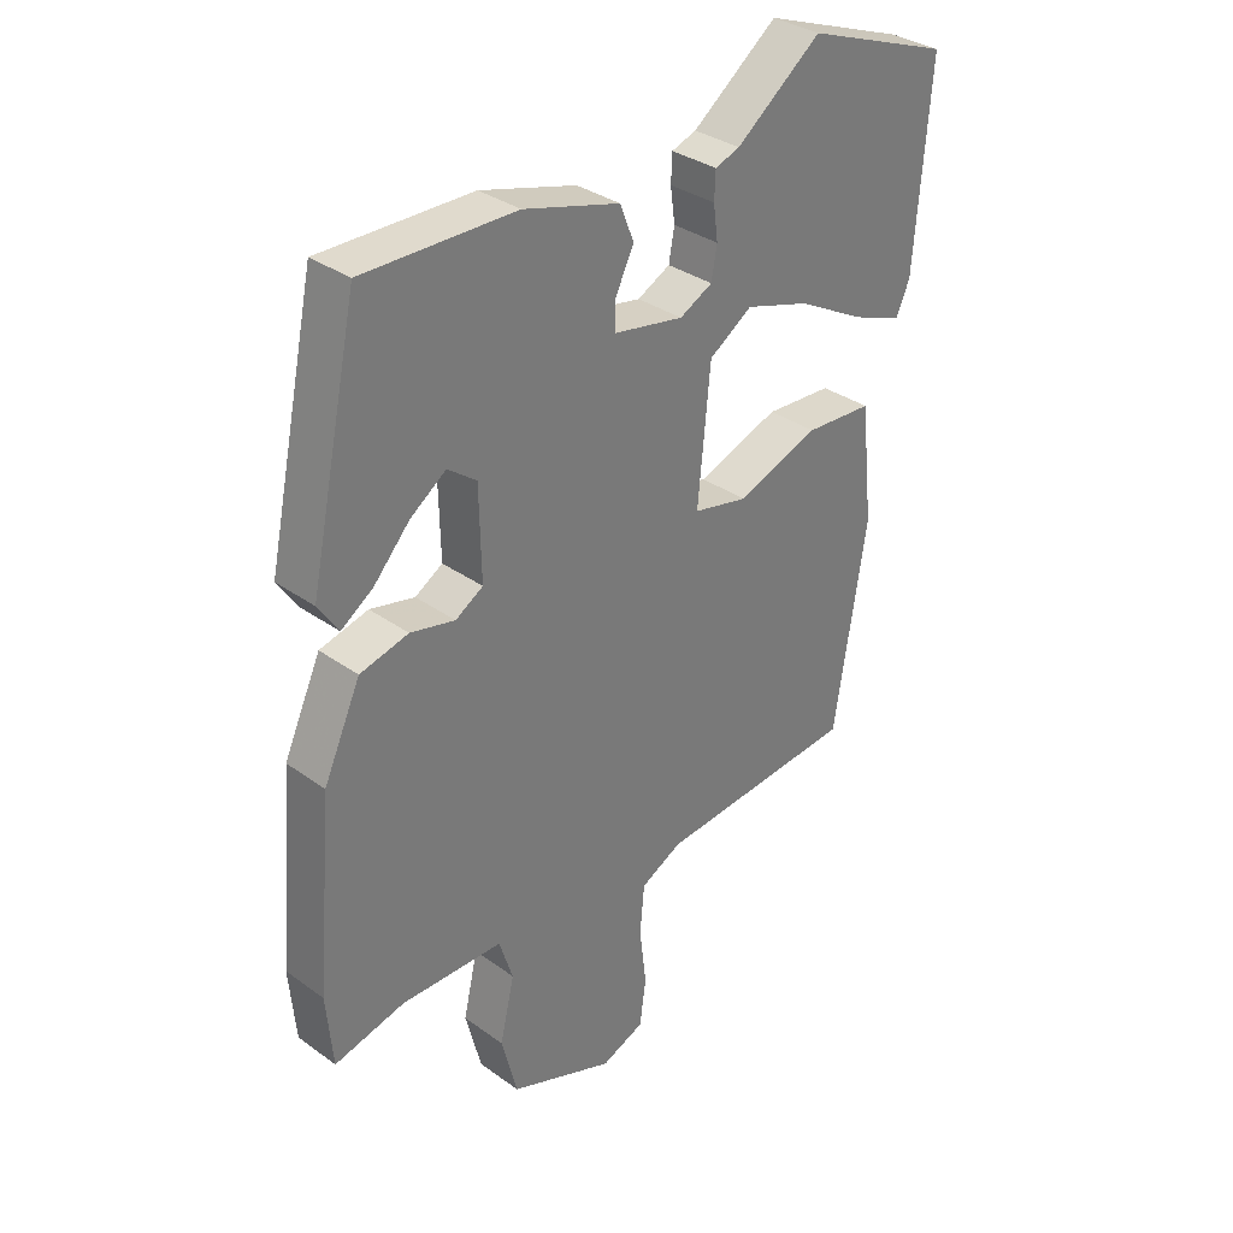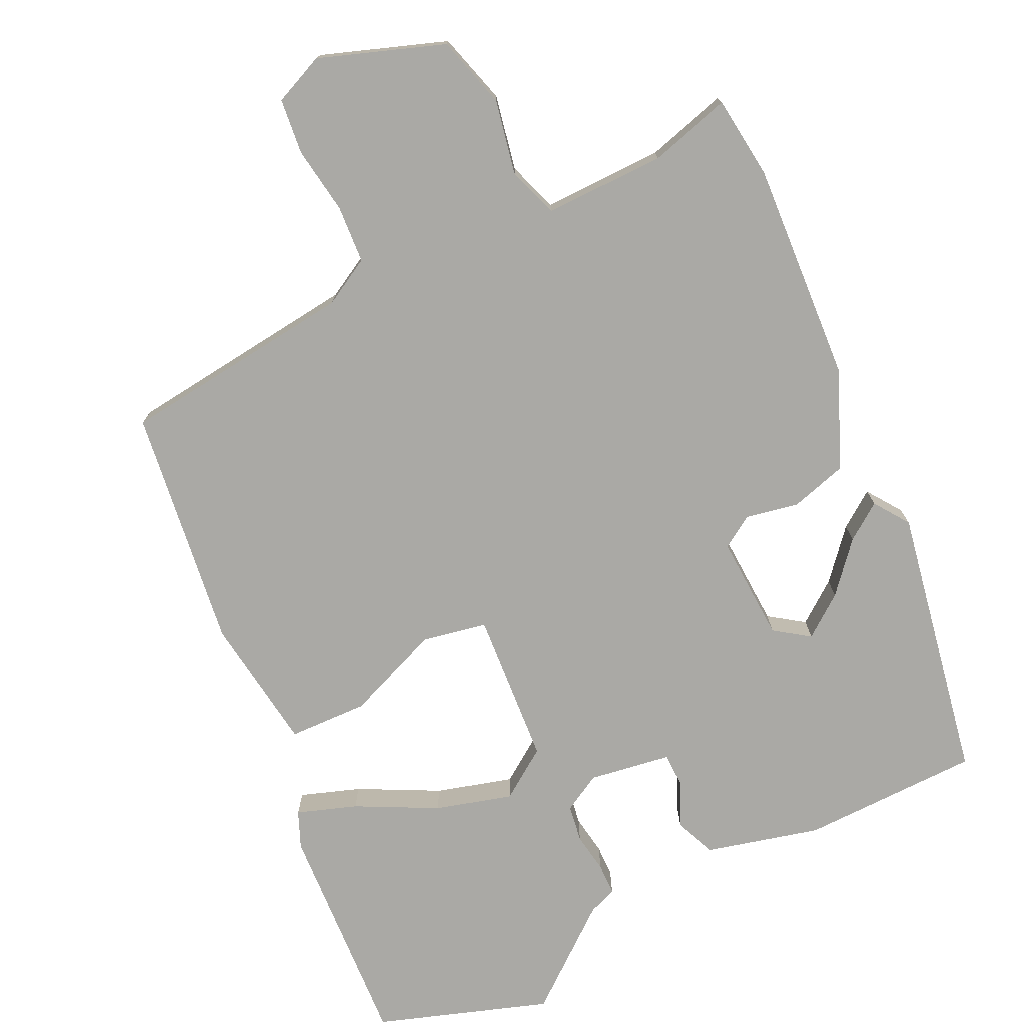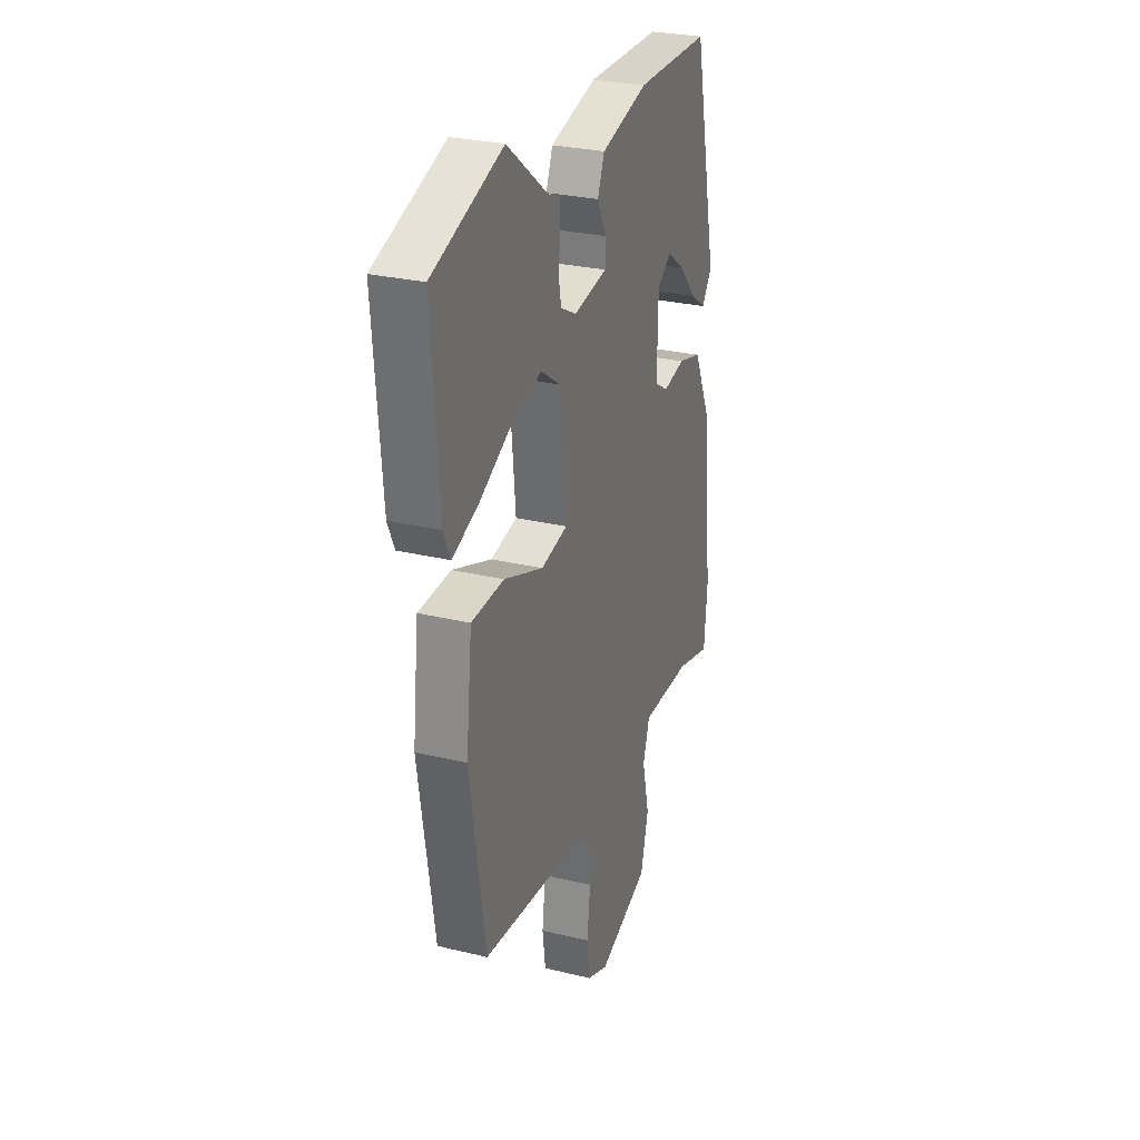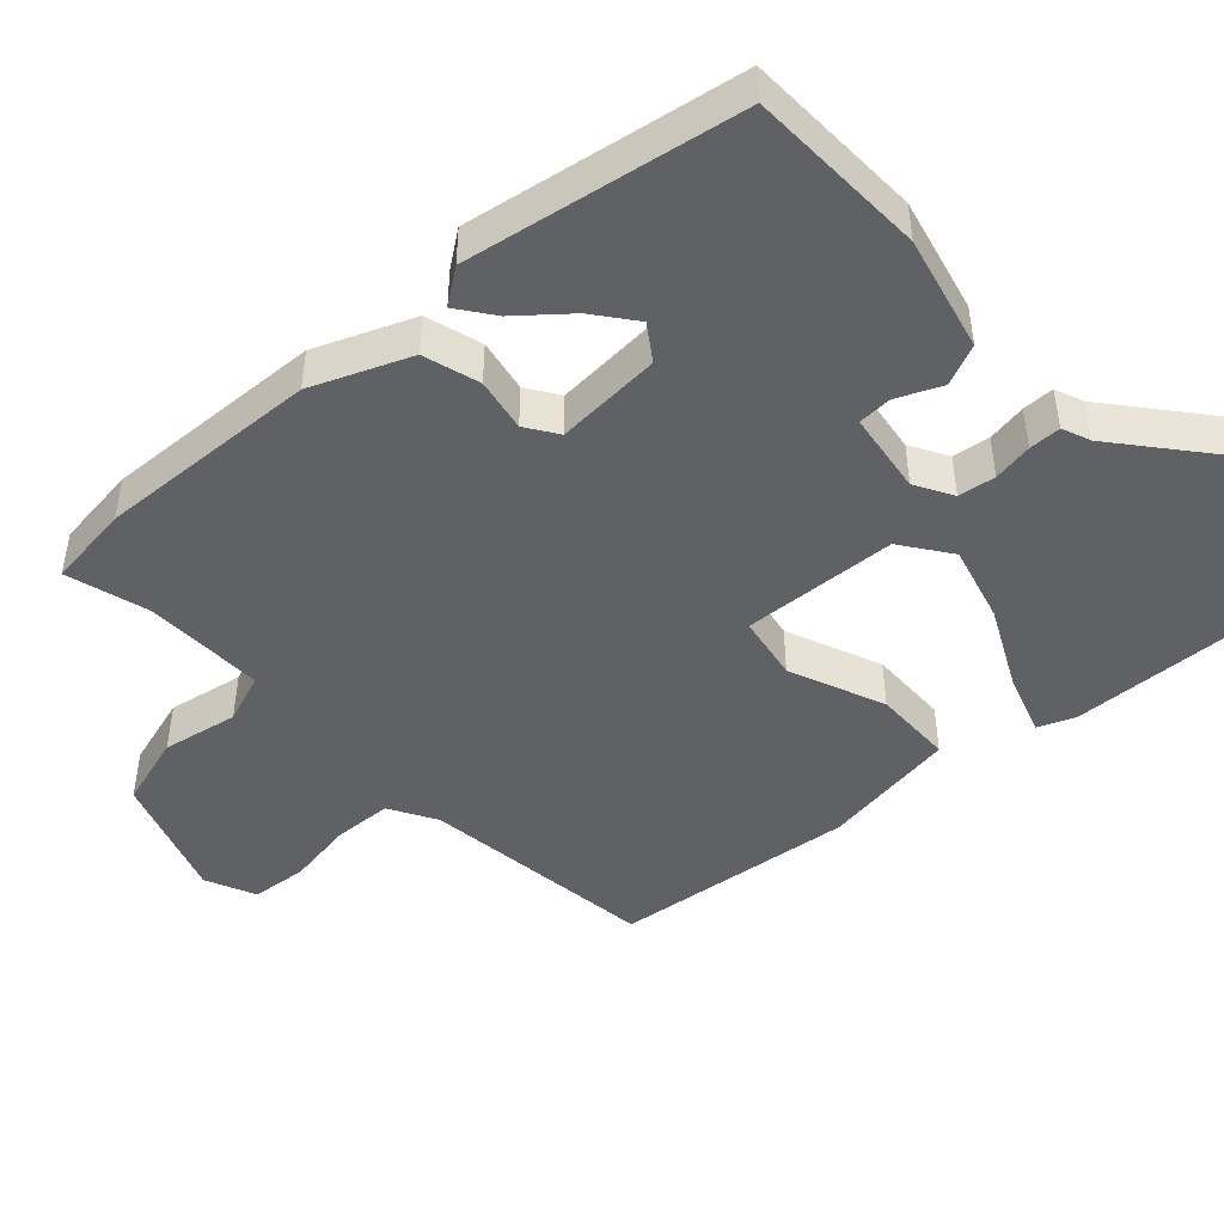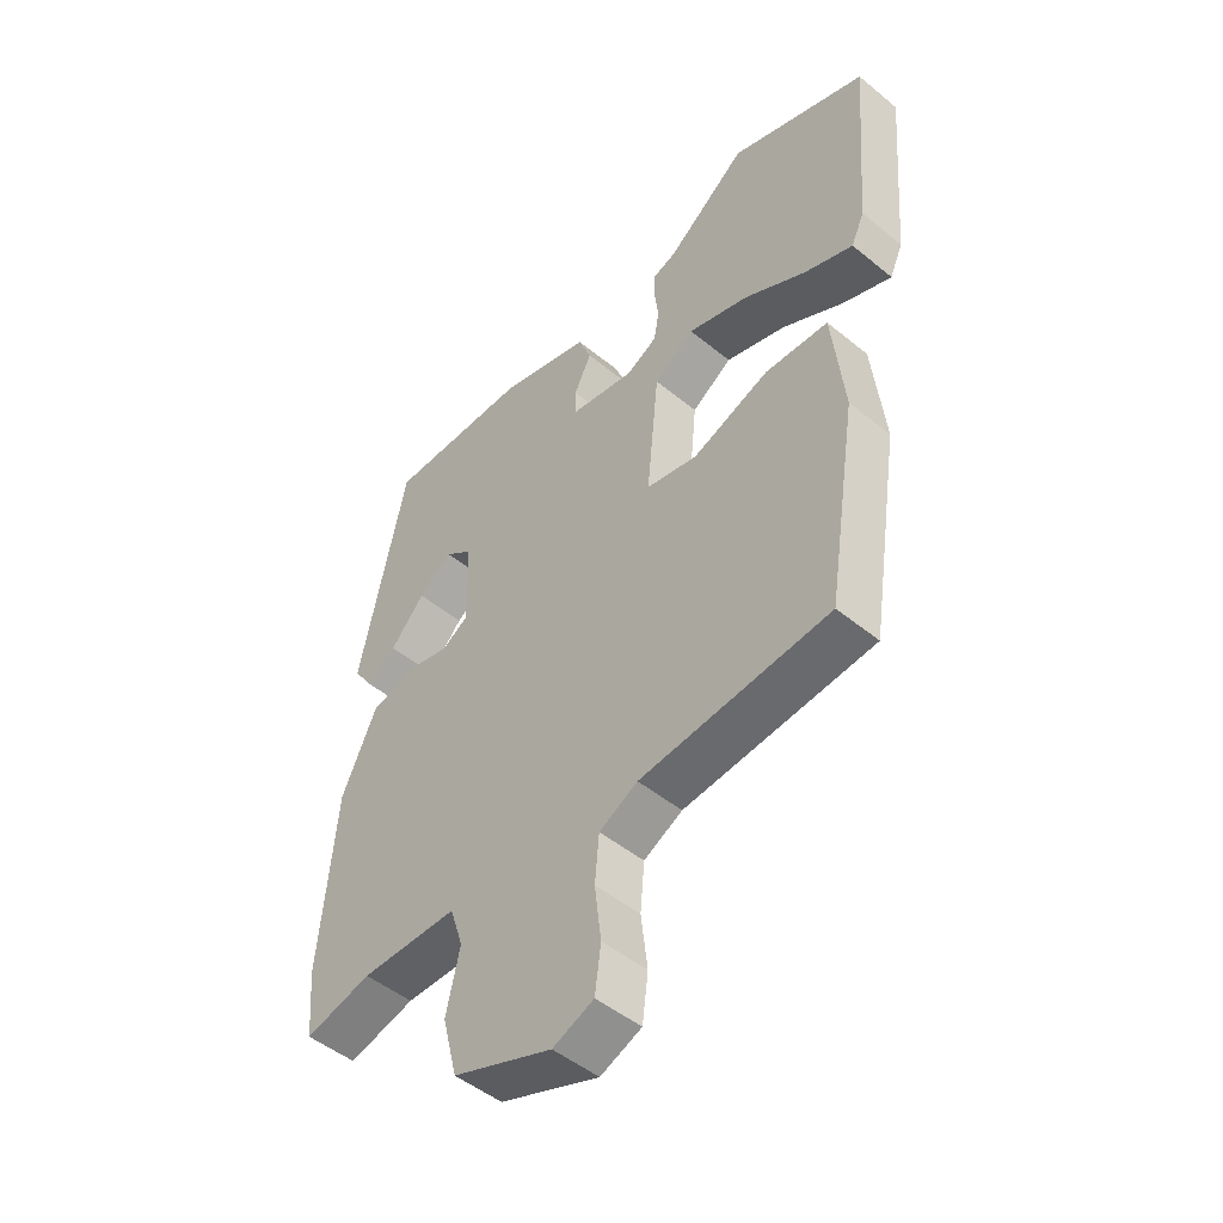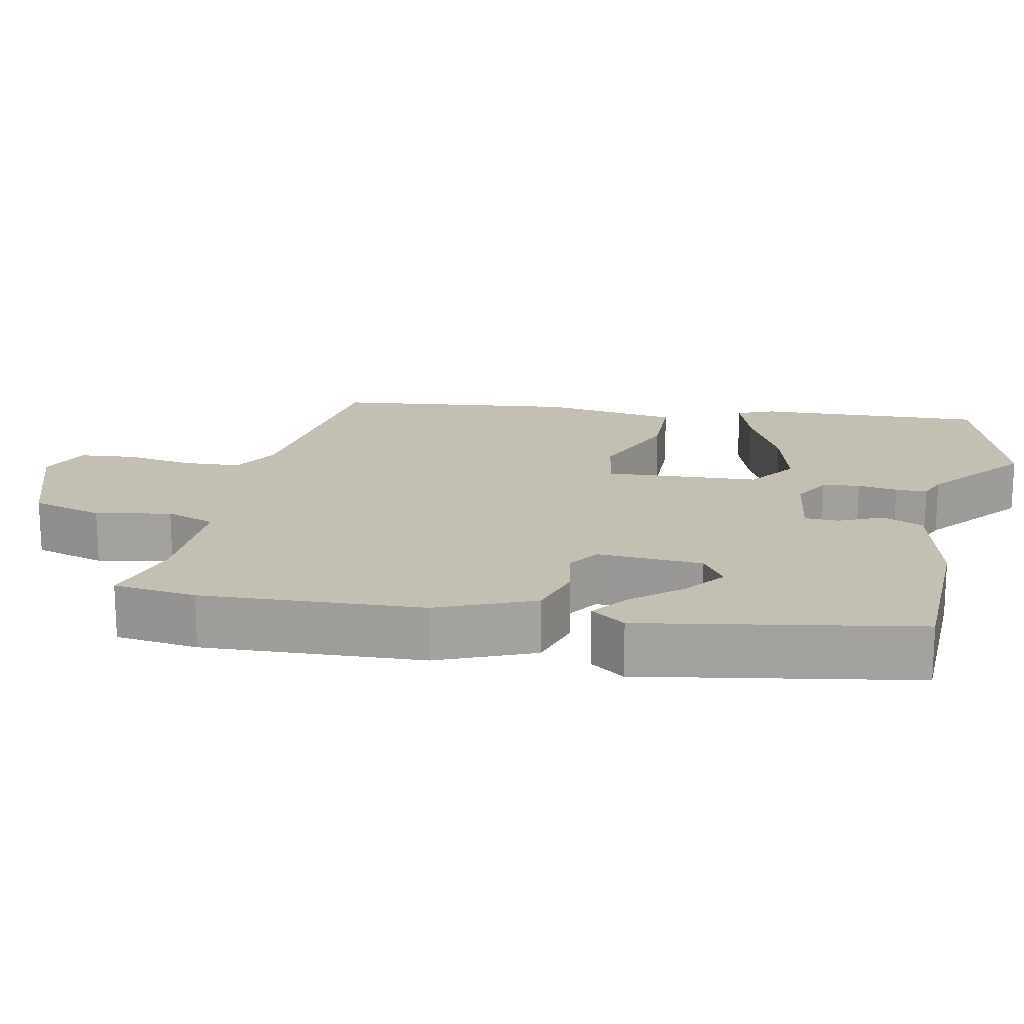
<metadata>
{"format":"obj","ext":"obj","renderer":"f3d","projection":"perspective","resolution":1024,"background":"white","views":[{"elev":33.3,"azim":-45.4,"up":"+Z"},{"elev":-75.4,"azim":-152.9,"up":"+Y"},{"elev":27.5,"azim":110.4,"up":"+Z"},{"elev":-46.5,"azim":-45.2,"up":"+Y"},{"elev":-48.9,"azim":47.7,"up":"+Z"},{"elev":17.8,"azim":-76.2,"up":"+Y"}]}
</metadata>
<code>
v -0.498 0.07 -0.527
v -0.508 0.07 -0.414
v -0.482 0.07 -0.116
v -0.423 0.07 0.013
v -0.346 0.07 0.033
v -0.275 0.07 0.017
v -0.231 0.07 0.044
v -0.234 0.07 0.187
v -0.28 0.07 0.221
v -0.337 0.07 0.18
v -0.395 0.07 0.116
v -0.445 0.07 0.082
v -0.477 0.07 0.13
v -0.399 0.07 0.498
v -0.157 0.07 0.496
v -0.004 0.07 0.453
v 0.018 0.07 0.397
v -0.011 0.07 0.338
v -0.011 0.07 0.292
v 0.099 0.07 0.272
v 0.151 0.07 0.299
v 0.16 0.07 0.349
v 0.153 0.07 0.403
v 0.155 0.07 0.446
v 0.194 0.07 0.46
v 0.329 0.07 0.563
v 0.559 0.07 0.479
v 0.534 0.07 0.171
v 0.512 0.07 0.122
v 0.432 0.07 0.152
v 0.325 0.07 0.21
v 0.222 0.07 0.242
v 0.154 0.07 0.197
v 0.134 0.07 -0.011
v 0.221 0.07 -0.03
v 0.351 0.07 0.018
v 0.458 0.07 0.012
v 0.478 0.07 -0.172
v 0.427 0.07 -0.497
v 0.108 0.07 -0.526
v 0.043 0.07 -0.56
v 0.036 0.07 -0.638
v 0.047 0.07 -0.729
v 0.037 0.07 -0.804
v -0.032 0.07 -0.832
v -0.199 0.07 -0.768
v -0.224 0.07 -0.67
v -0.201 0.07 -0.569
v -0.223 0.07 -0.501
v -0.386 0.07 -0.499
v -0.498 0 -0.527
v -0.508 0 -0.414
v -0.482 0 -0.116
v -0.423 0 0.013
v -0.346 0 0.033
v -0.275 0 0.017
v -0.231 0 0.044
v -0.234 0 0.187
v -0.28 0 0.221
v -0.337 0 0.18
v -0.395 0 0.116
v -0.445 0 0.082
v -0.477 0 0.13
v -0.399 0 0.498
v -0.157 0 0.496
v -0.004 0 0.453
v 0.018 0 0.397
v -0.011 0 0.338
v -0.011 0 0.292
v 0.099 0 0.272
v 0.151 0 0.299
v 0.16 0 0.349
v 0.153 0 0.403
v 0.155 0 0.446
v 0.194 0 0.46
v 0.329 0 0.563
v 0.559 0 0.479
v 0.534 0 0.171
v 0.512 0 0.122
v 0.432 0 0.152
v 0.325 0 0.21
v 0.222 0 0.242
v 0.154 0 0.197
v 0.134 0 -0.011
v 0.221 0 -0.03
v 0.351 0 0.018
v 0.458 0 0.012
v 0.478 0 -0.172
v 0.427 0 -0.497
v 0.108 0 -0.526
v 0.043 0 -0.56
v 0.036 0 -0.638
v 0.047 0 -0.729
v 0.037 0 -0.804
v -0.032 0 -0.832
v -0.199 0 -0.768
v -0.224 0 -0.67
v -0.201 0 -0.569
v -0.223 0 -0.501
v -0.386 0 -0.499
f 45 46 47 48
f 45 48 49
f 42 43 44 45
f 41 42 45 49
f 40 41 49
f 39 40 49
f 38 39 49 50
f 35 36 37 38
f 34 35 38 50
f 28 29 30 31
f 28 31 32
f 25 26 27 28
f 25 28 32
f 22 23 24 25
f 21 22 25 32
f 20 21 32 33
f 15 16 17 18
f 15 18 19
f 14 15 19
f 10 11 12 13
f 9 10 13 14
f 8 9 14 19
f 3 4 5 6
f 3 6 7
f 2 3 7
f 1 2 7
f 50 1 7
f 34 50 7
f 19 20 33 34
f 7 8 19 34
f 98 97 96 95
f 99 98 95
f 95 94 93 92
f 99 95 92 91
f 99 91 90
f 99 90 89
f 100 99 89 88
f 88 87 86 85
f 100 88 85 84
f 81 80 79 78
f 82 81 78
f 78 77 76 75
f 82 78 75
f 75 74 73 72
f 82 75 72 71
f 83 82 71 70
f 68 67 66 65
f 69 68 65
f 69 65 64
f 63 62 61 60
f 64 63 60 59
f 69 64 59 58
f 56 55 54 53
f 57 56 53
f 57 53 52
f 57 52 51
f 57 51 100
f 57 100 84
f 84 83 70 69
f 84 69 58 57
f 1 51 52 2
f 2 52 53 3
f 3 53 54 4
f 4 54 55 5
f 5 55 56 6
f 6 56 57 7
f 7 57 58 8
f 8 58 59 9
f 9 59 60 10
f 10 60 61 11
f 11 61 62 12
f 12 62 63 13
f 13 63 64 14
f 14 64 65 15
f 15 65 66 16
f 16 66 67 17
f 17 67 68 18
f 18 68 69 19
f 19 69 70 20
f 20 70 71 21
f 21 71 72 22
f 22 72 73 23
f 23 73 74 24
f 24 74 75 25
f 25 75 76 26
f 26 76 77 27
f 27 77 78 28
f 28 78 79 29
f 29 79 80 30
f 30 80 81 31
f 31 81 82 32
f 32 82 83 33
f 33 83 84 34
f 34 84 85 35
f 35 85 86 36
f 36 86 87 37
f 37 87 88 38
f 38 88 89 39
f 39 89 90 40
f 40 90 91 41
f 41 91 92 42
f 42 92 93 43
f 43 93 94 44
f 44 94 95 45
f 45 95 96 46
f 46 96 97 47
f 47 97 98 48
f 48 98 99 49
f 49 99 100 50
f 50 100 51 1

</code>
